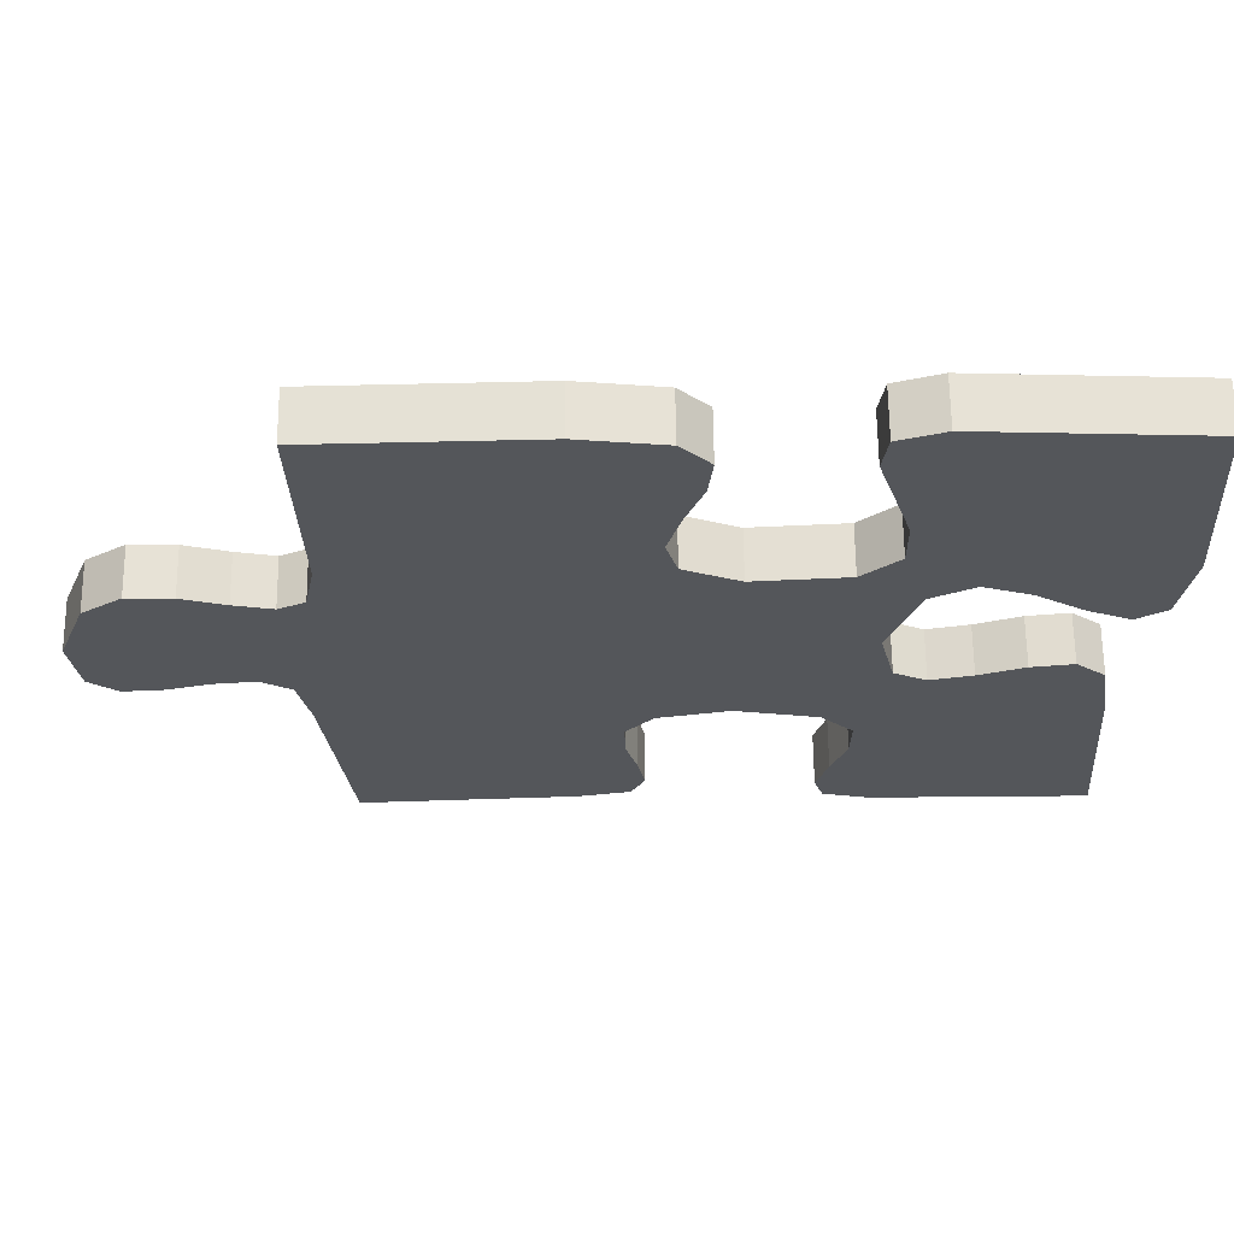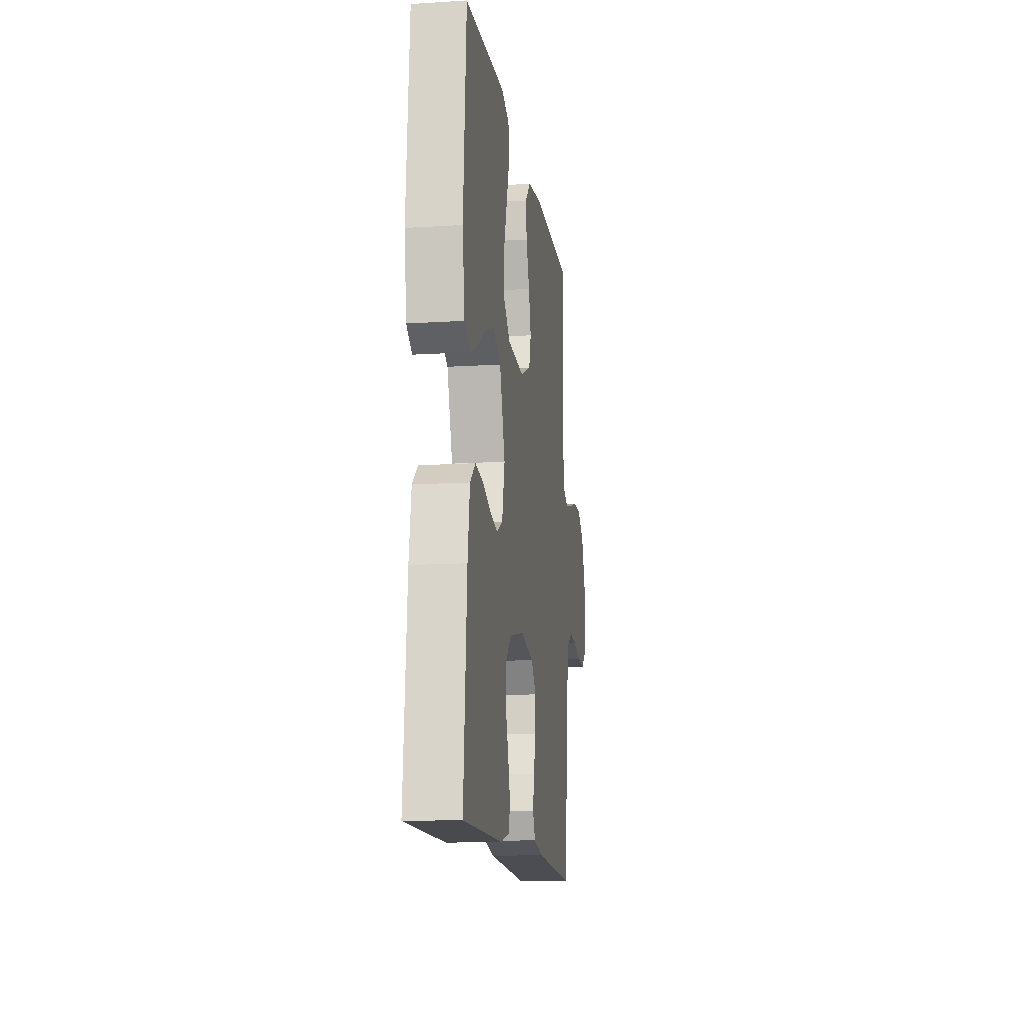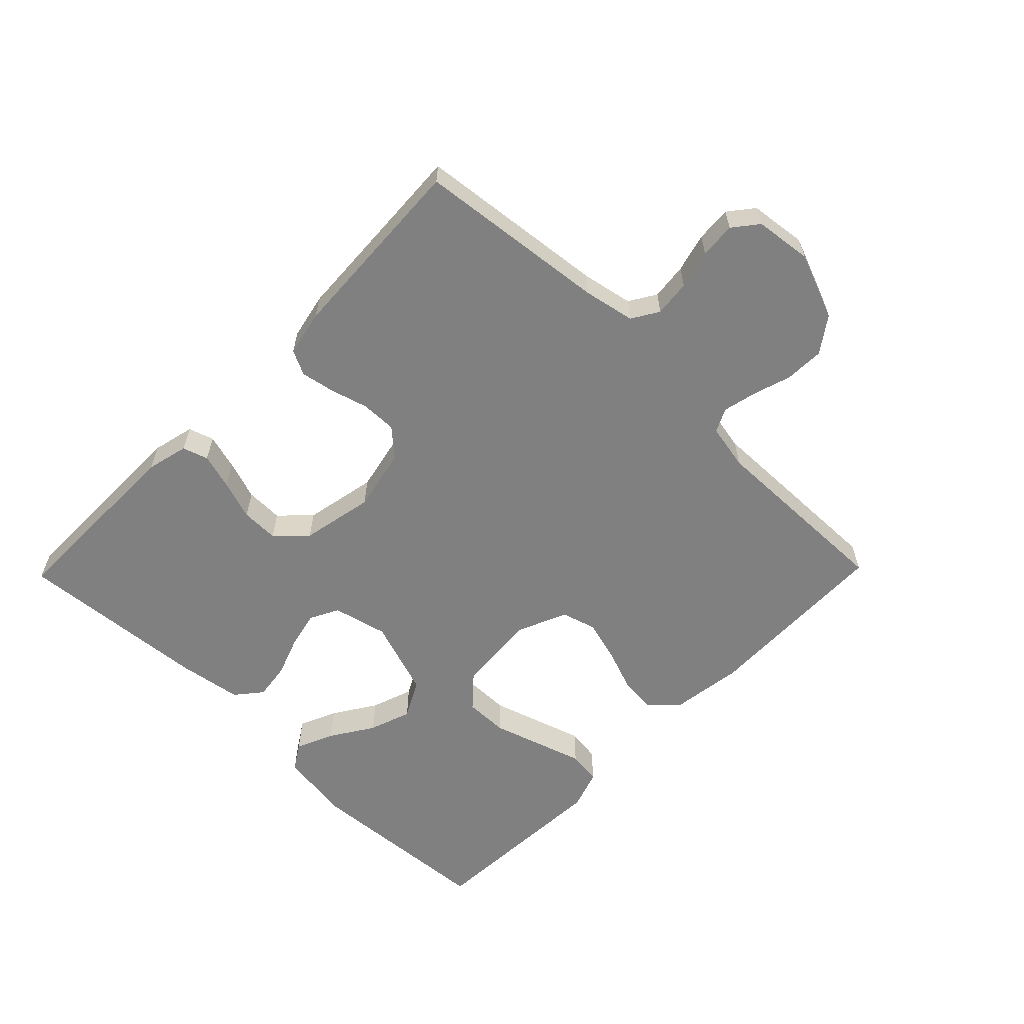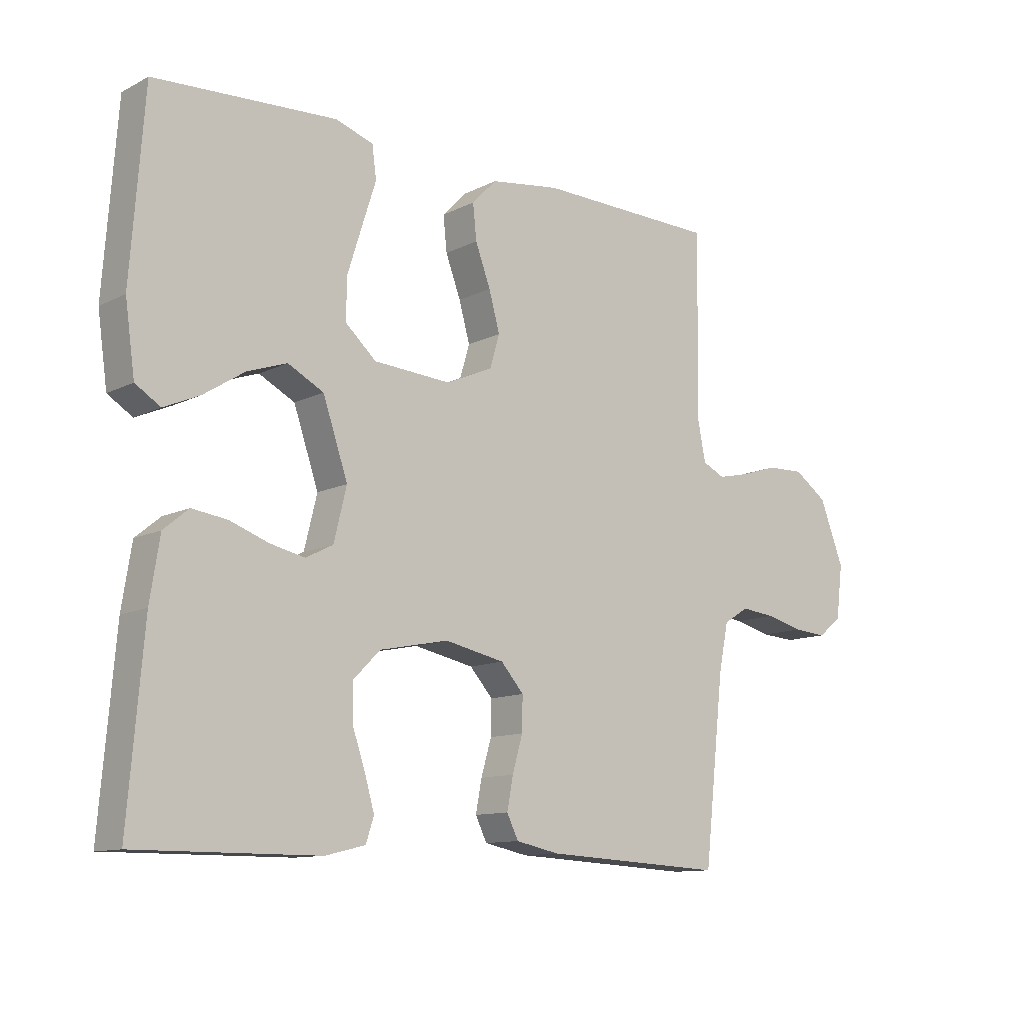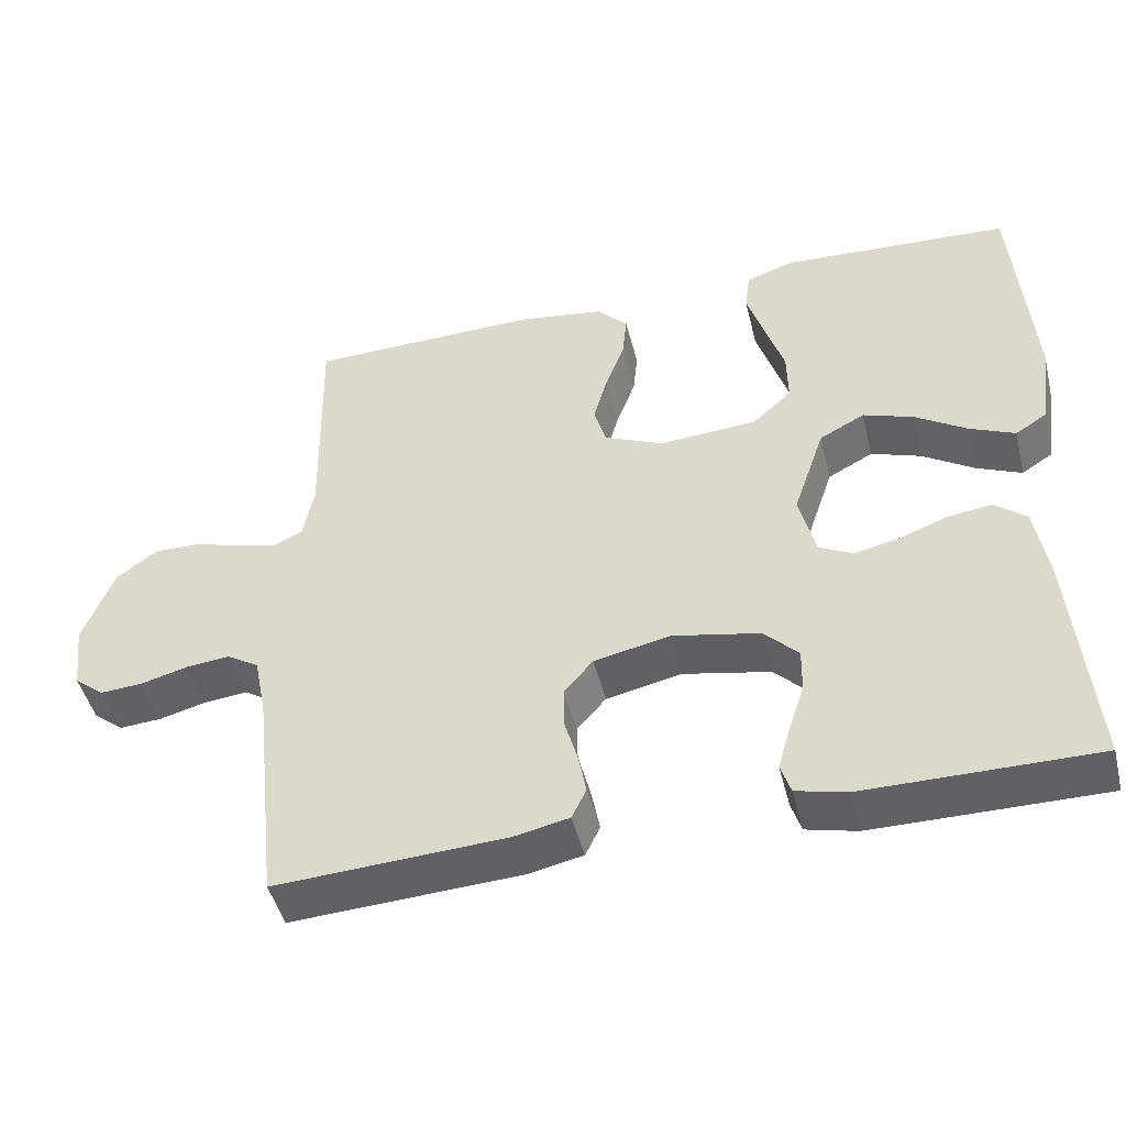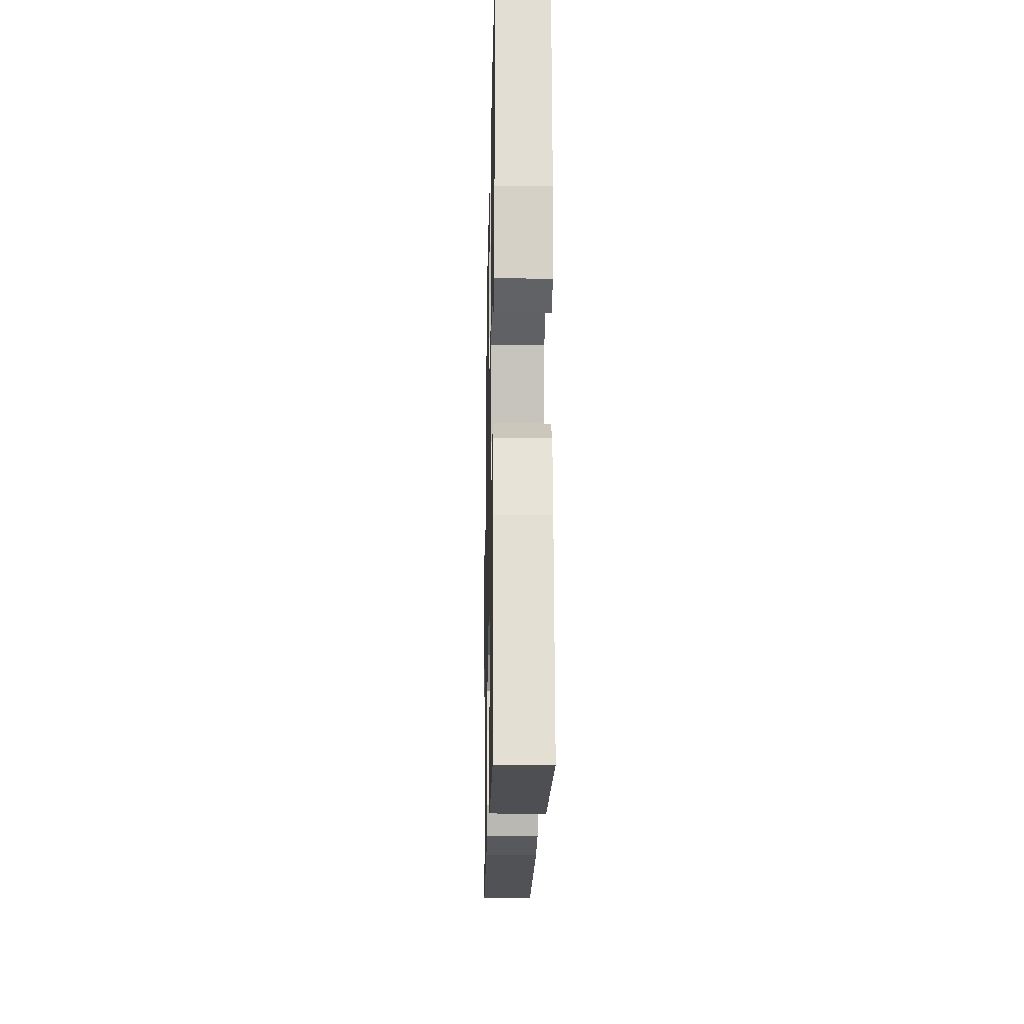
<metadata>
{"format":"obj","ext":"obj","renderer":"f3d","projection":"perspective","resolution":1024,"background":"white","views":[{"elev":64.3,"azim":-0.6,"up":"+Z"},{"elev":-13.3,"azim":98.0,"up":"+Z"},{"elev":-60.2,"azim":-134.3,"up":"+Y"},{"elev":-11.4,"azim":140.3,"up":"+Z"},{"elev":-46.8,"azim":13.9,"up":"+Z"},{"elev":-18.2,"azim":88.8,"up":"+Z"}]}
</metadata>
<code>
v -0.5 0.07 0.5
v -0.2 0.07 0.507
v -0.085 0.07 0.491
v -0.044 0.07 0.449
v -0.05 0.07 0.391
v -0.075 0.07 0.324
v -0.093 0.07 0.259
v -0.077 0.07 0.205
v 0 0.07 0.171
v 0.128 0.07 0.18
v 0.179 0.07 0.226
v 0.178 0.07 0.294
v 0.154 0.07 0.37
v 0.131 0.07 0.442
v 0.138 0.07 0.495
v 0.2 0.07 0.516
v 0.5 0.07 0.5
v 0.522 0.07 0.2
v 0.506 0.07 0.086
v 0.465 0.07 0.06
v 0.406 0.07 0.086
v 0.339 0.07 0.129
v 0.273 0.07 0.152
v 0.214 0.07 0.121
v 0.173 0.07 0
v 0.194 0.07 -0.086
v 0.239 0.07 -0.109
v 0.297 0.07 -0.096
v 0.36 0.07 -0.073
v 0.418 0.07 -0.065
v 0.459 0.07 -0.099
v 0.475 0.07 -0.2
v 0.5 0.07 -0.5
v 0.2 0.07 -0.499
v 0.134 0.07 -0.483
v 0.121 0.07 -0.443
v 0.137 0.07 -0.387
v 0.158 0.07 -0.325
v 0.159 0.07 -0.266
v 0.114 0.07 -0.221
v 0 0.07 -0.198
v -0.099 0.07 -0.219
v -0.137 0.07 -0.262
v -0.136 0.07 -0.318
v -0.119 0.07 -0.377
v -0.109 0.07 -0.43
v -0.128 0.07 -0.469
v -0.2 0.07 -0.484
v -0.5 0.07 -0.5
v -0.533 0.07 -0.2
v -0.549 0.07 -0.12
v -0.591 0.07 -0.094
v -0.648 0.07 -0.1
v -0.709 0.07 -0.116
v -0.765 0.07 -0.12
v -0.804 0.07 -0.089
v -0.815 0.07 0
v -0.775 0.07 0.104
v -0.72 0.07 0.143
v -0.658 0.07 0.141
v -0.598 0.07 0.122
v -0.545 0.07 0.11
v -0.508 0.07 0.128
v -0.494 0.07 0.2
v -0.5 0 0.5
v -0.2 0 0.507
v -0.085 0 0.491
v -0.044 0 0.449
v -0.05 0 0.391
v -0.075 0 0.324
v -0.093 0 0.259
v -0.077 0 0.205
v 0 0 0.171
v 0.128 0 0.18
v 0.179 0 0.226
v 0.178 0 0.294
v 0.154 0 0.37
v 0.131 0 0.442
v 0.138 0 0.495
v 0.2 0 0.516
v 0.5 0 0.5
v 0.522 0 0.2
v 0.506 0 0.086
v 0.465 0 0.06
v 0.406 0 0.086
v 0.339 0 0.129
v 0.273 0 0.152
v 0.214 0 0.121
v 0.173 0 0
v 0.194 0 -0.086
v 0.239 0 -0.109
v 0.297 0 -0.096
v 0.36 0 -0.073
v 0.418 0 -0.065
v 0.459 0 -0.099
v 0.475 0 -0.2
v 0.5 0 -0.5
v 0.2 0 -0.499
v 0.134 0 -0.483
v 0.121 0 -0.443
v 0.137 0 -0.387
v 0.158 0 -0.325
v 0.159 0 -0.266
v 0.114 0 -0.221
v 0 0 -0.198
v -0.099 0 -0.219
v -0.137 0 -0.262
v -0.136 0 -0.318
v -0.119 0 -0.377
v -0.109 0 -0.43
v -0.128 0 -0.469
v -0.2 0 -0.484
v -0.5 0 -0.5
v -0.533 0 -0.2
v -0.549 0 -0.12
v -0.591 0 -0.094
v -0.648 0 -0.1
v -0.709 0 -0.116
v -0.765 0 -0.12
v -0.804 0 -0.089
v -0.815 0 0
v -0.775 0 0.104
v -0.72 0 0.143
v -0.658 0 0.141
v -0.598 0 0.122
v -0.545 0 0.11
v -0.508 0 0.128
v -0.494 0 0.2
f 58 59 60 61
f 58 61 62
f 57 58 62
f 56 57 62
f 53 54 55 56
f 52 53 56 62
f 51 52 62 63
f 47 48 49 50
f 44 45 46 47
f 44 47 50 51
f 35 36 37 38
f 33 34 35 38
f 33 38 39
f 32 33 39 40
f 28 29 30 31
f 27 28 31 32
f 19 20 21 22
f 19 22 23
f 18 19 23
f 17 18 23
f 16 17 23 24
f 13 14 15 16
f 12 13 16
f 11 12 16 24
f 3 4 5 6
f 3 6 7
f 64 1 2 3
f 64 3 7
f 63 64 7 8
f 43 44 51 63
f 42 43 63 8
f 41 42 8 9
f 27 32 40 41
f 26 27 41
f 25 26 41 9
f 10 11 24 25
f 9 10 25
f 125 124 123 122
f 126 125 122
f 126 122 121
f 126 121 120
f 120 119 118 117
f 126 120 117 116
f 127 126 116 115
f 114 113 112 111
f 111 110 109 108
f 115 114 111 108
f 102 101 100 99
f 102 99 98 97
f 103 102 97
f 104 103 97 96
f 95 94 93 92
f 96 95 92 91
f 86 85 84 83
f 87 86 83
f 87 83 82
f 87 82 81
f 88 87 81 80
f 80 79 78 77
f 80 77 76
f 88 80 76 75
f 70 69 68 67
f 71 70 67
f 67 66 65 128
f 71 67 128
f 72 71 128 127
f 127 115 108 107
f 72 127 107 106
f 73 72 106 105
f 105 104 96 91
f 105 91 90
f 73 105 90 89
f 89 88 75 74
f 89 74 73
f 1 65 66 2
f 2 66 67 3
f 3 67 68 4
f 4 68 69 5
f 5 69 70 6
f 6 70 71 7
f 7 71 72 8
f 8 72 73 9
f 9 73 74 10
f 10 74 75 11
f 11 75 76 12
f 12 76 77 13
f 13 77 78 14
f 14 78 79 15
f 15 79 80 16
f 16 80 81 17
f 17 81 82 18
f 18 82 83 19
f 19 83 84 20
f 20 84 85 21
f 21 85 86 22
f 22 86 87 23
f 23 87 88 24
f 24 88 89 25
f 25 89 90 26
f 26 90 91 27
f 27 91 92 28
f 28 92 93 29
f 29 93 94 30
f 30 94 95 31
f 31 95 96 32
f 32 96 97 33
f 33 97 98 34
f 34 98 99 35
f 35 99 100 36
f 36 100 101 37
f 37 101 102 38
f 38 102 103 39
f 39 103 104 40
f 40 104 105 41
f 41 105 106 42
f 42 106 107 43
f 43 107 108 44
f 44 108 109 45
f 45 109 110 46
f 46 110 111 47
f 47 111 112 48
f 48 112 113 49
f 49 113 114 50
f 50 114 115 51
f 51 115 116 52
f 52 116 117 53
f 53 117 118 54
f 54 118 119 55
f 55 119 120 56
f 56 120 121 57
f 57 121 122 58
f 58 122 123 59
f 59 123 124 60
f 60 124 125 61
f 61 125 126 62
f 62 126 127 63
f 63 127 128 64
f 64 128 65 1

</code>
